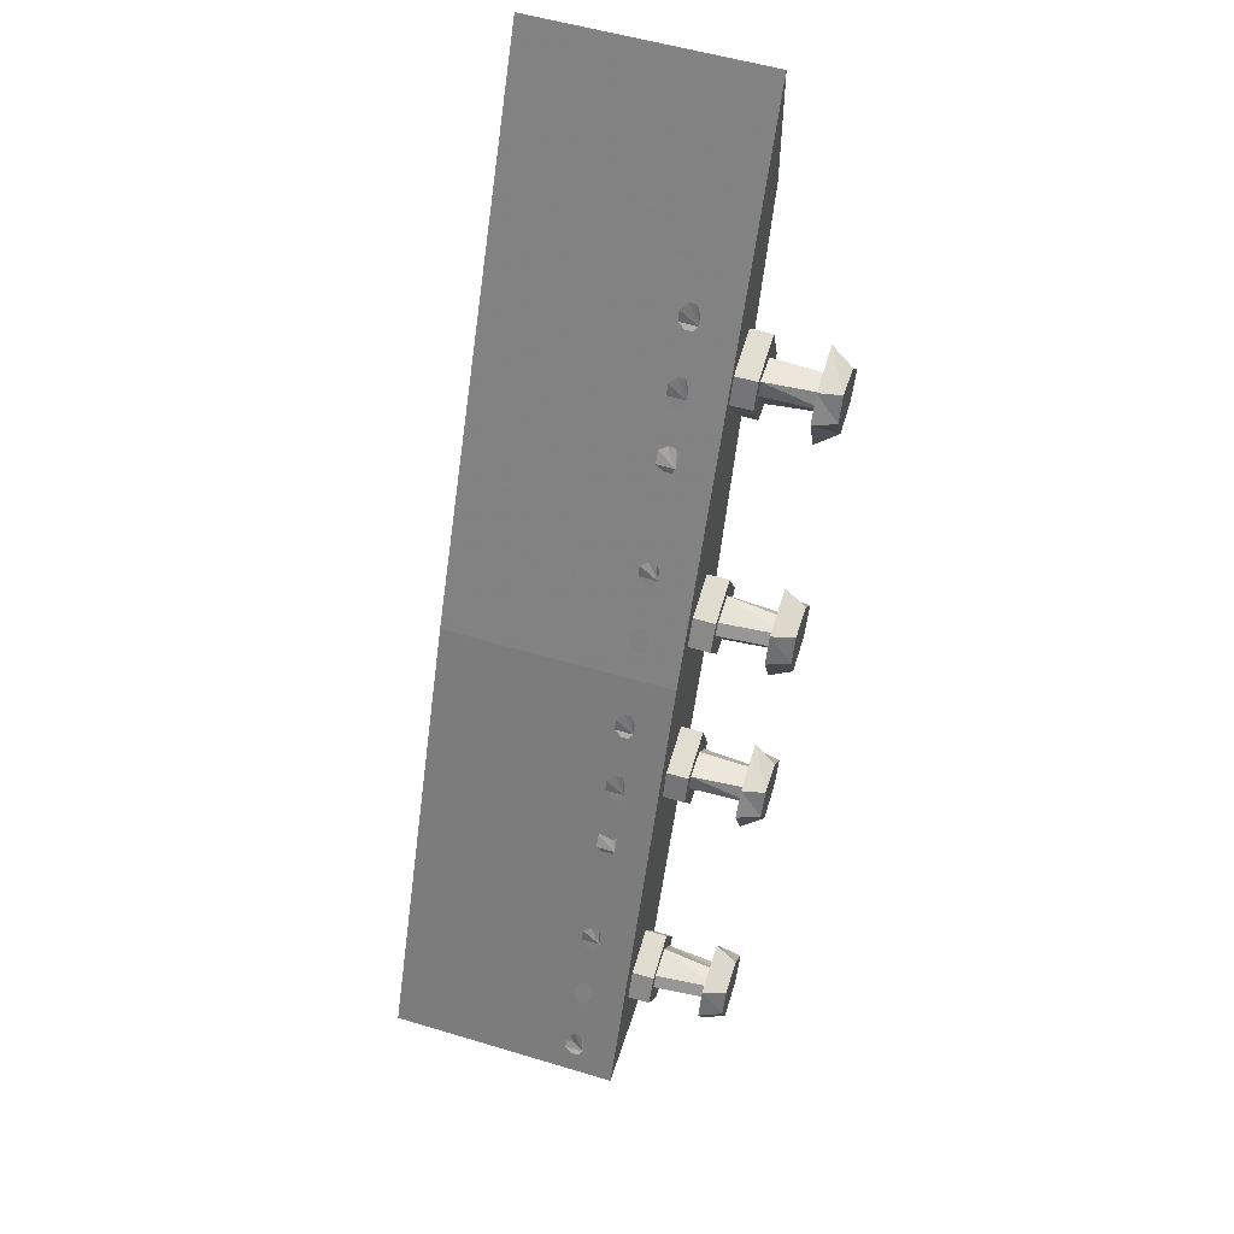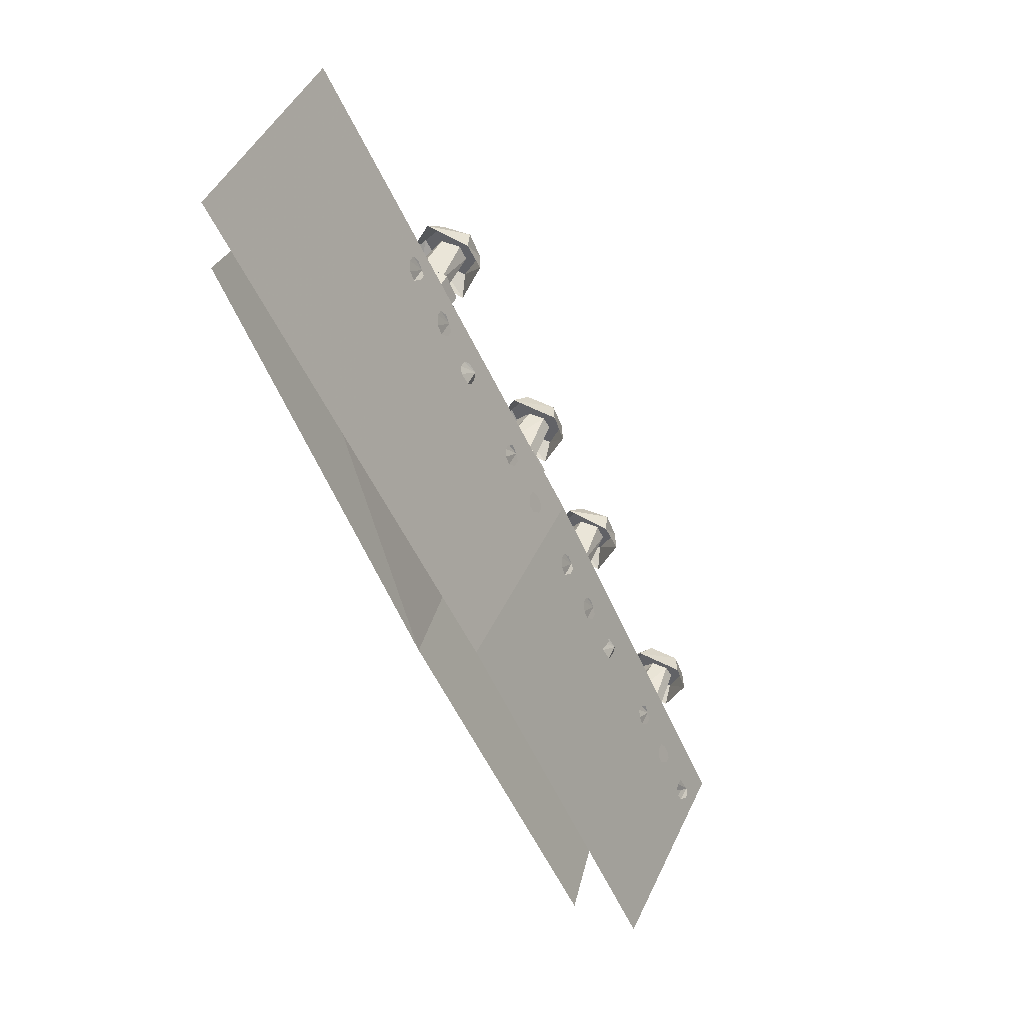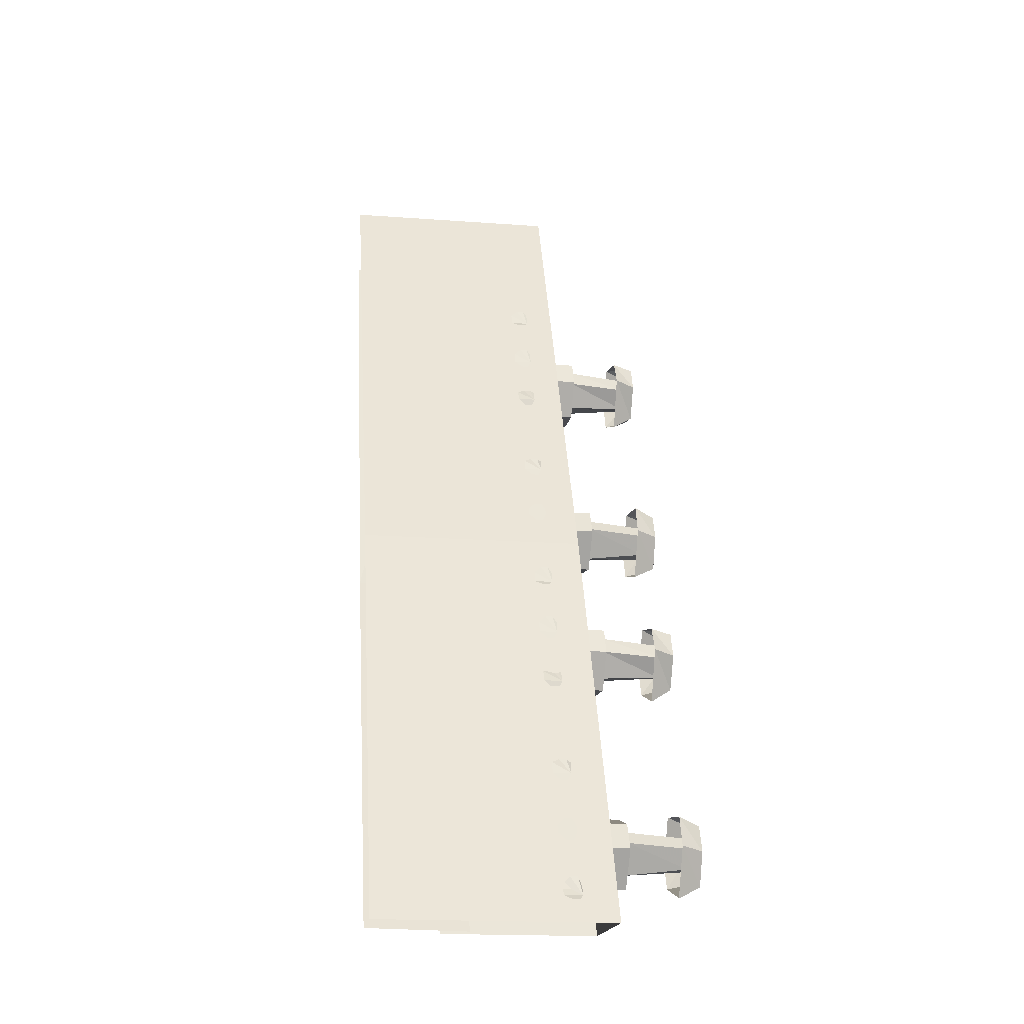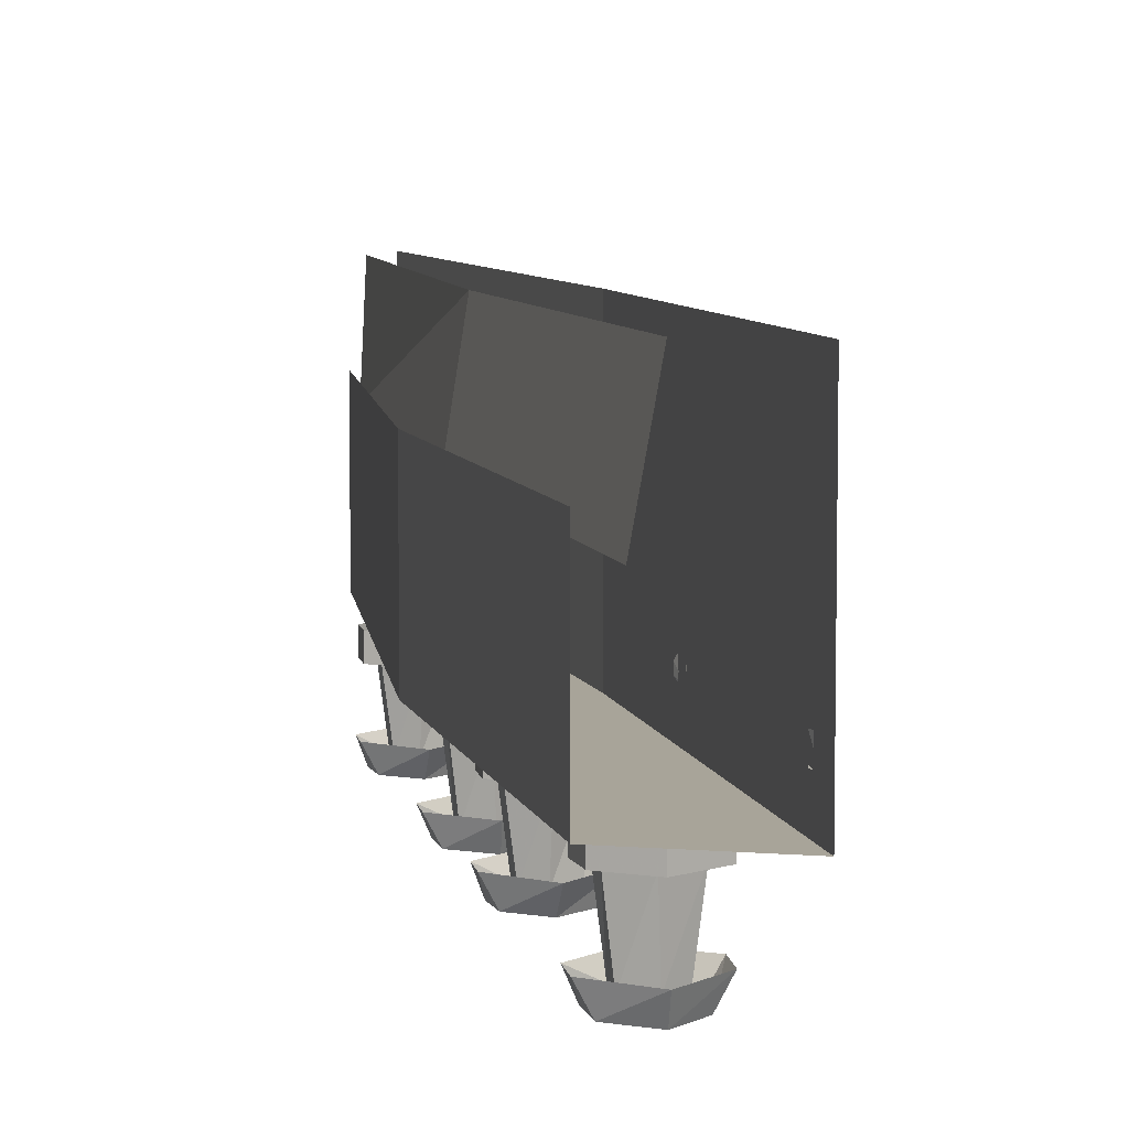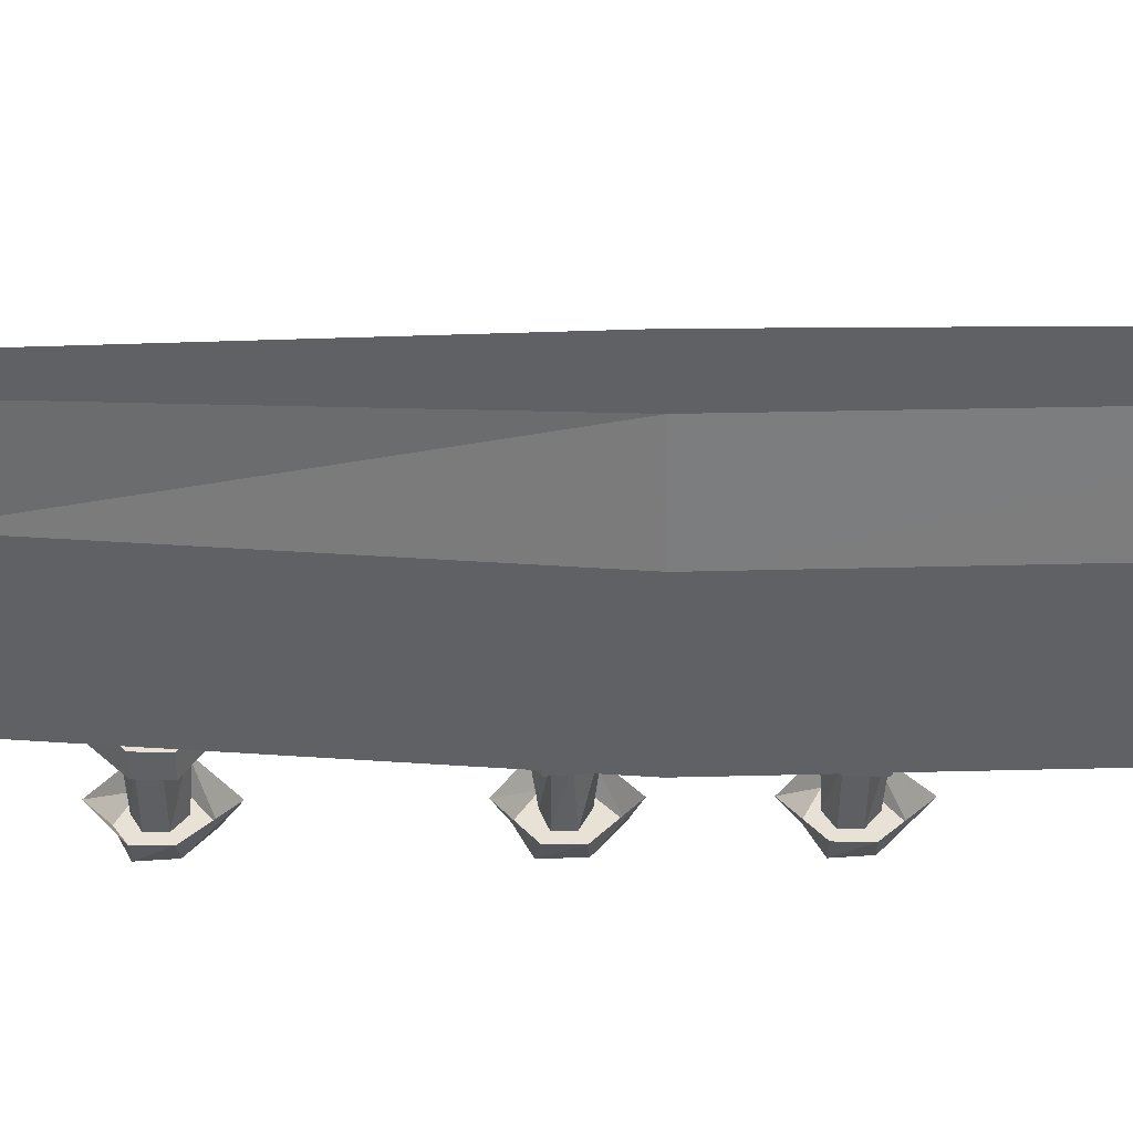
<metadata>
{"format":"obj","ext":"obj","renderer":"f3d","projection":"perspective","resolution":1024,"background":"white","views":[{"elev":54.3,"azim":-72.3,"up":"+Z"},{"elev":47.4,"azim":-155.4,"up":"+Z"},{"elev":-18.1,"azim":-98.1,"up":"+Z"},{"elev":7.1,"azim":-166.7,"up":"+Y"},{"elev":40.2,"azim":114.8,"up":"+Y"}]}
</metadata>
<code>
v -0.07031 0 -0.09375
v -0.5 0 -1
v -0.5 -0.1641 -1
v -0.07031 -0.1641 -0.09375
v 0.5 0 1
v 0.5 -0.1641 1
v 0.5 -0.4531 1
v -0.07031 -0.4531 -0.09375
v -0.5 -0.4531 -1
v 0.1094 -0.2188 -0.1797
v -0.2969 -0.2188 -1
v -0.3359 0 -1
v 0.07812 0 -0.1641
v 0.5 -0.2188 0.7969
v 0.5 0 0.8359
v -0.5 -0.4922 -1
v -0.2422 -0.4922 -1
v 0.1562 -0.4922 -0.2031
v -0.07031 -0.4922 -0.09375
v -0.5 -0.4453 -1
v -0.07031 -0.4453 -0.09375
v 0.5 -0.4922 1
v -0.2422 -0.4453 -1
v 0.1562 -0.4453 -0.2031
v 0.5 -0.4453 0.7422
v 0.5 -0.4922 0.7422
v -0.2422 -0.4531 -1
v -0.2422 -0.1641 -1
v 0.1562 -0.1641 -0.2031
v 0.1562 -0.4531 -0.2031
v 0.5 -0.1641 0.7422
v 0.5 -0.4531 0.7422
v -0.125 -0.4219 -0.2031
v -0.1172 -0.4219 -0.1797
v -0.1094 -0.4141 -0.1641
v -0.1094 -0.3984 -0.1641
v -0.1172 -0.3828 -0.1797
v -0.125 -0.3828 -0.2031
v -0.1328 -0.3984 -0.2109
v -0.1328 -0.4141 -0.2109
v -0.1875 -0.4219 -0.3359
v -0.1797 -0.4219 -0.3125
v -0.1719 -0.4141 -0.2969
v -0.1719 -0.3984 -0.2969
v -0.1797 -0.3828 -0.3125
v -0.1875 -0.3828 -0.3359
v -0.1953 -0.3984 -0.3516
v -0.1953 -0.4141 -0.3516
v -0.25 -0.4219 -0.4609
v -0.2344 -0.4219 -0.4375
v -0.2266 -0.4141 -0.4297
v -0.2266 -0.3984 -0.4297
v -0.2344 -0.3828 -0.4375
v -0.25 -0.3828 -0.4609
v -0.25 -0.3984 -0.4766
v -0.25 -0.4141 -0.4766
v -0.3516 -0.4219 -0.6797
v -0.3438 -0.4219 -0.6562
v -0.3359 -0.4141 -0.6484
v -0.3359 -0.3984 -0.6484
v -0.3438 -0.3828 -0.6562
v -0.3516 -0.3828 -0.6797
v -0.3594 -0.3984 -0.6953
v -0.3594 -0.4141 -0.6953
v -0.4141 -0.4219 -0.8125
v -0.4062 -0.4219 -0.7969
v -0.3984 -0.4141 -0.7812
v -0.3984 -0.3984 -0.7812
v -0.4062 -0.3828 -0.7969
v -0.4141 -0.3828 -0.8125
v -0.4219 -0.3984 -0.8281
v -0.4219 -0.4141 -0.8281
v -0.4766 -0.4219 -0.9453
v -0.4609 -0.4219 -0.9219
v -0.4609 -0.4141 -0.9062
v -0.4609 -0.3984 -0.9062
v -0.4609 -0.3828 -0.9219
v -0.4766 -0.3828 -0.9453
v -0.4844 -0.3984 -0.9531
v -0.4844 -0.4141 -0.9531
v -0.1016 -0.5391 -0.4453
v -0.007812 -0.5391 -0.4375
v 0.01562 -0.5391 -0.3828
v -0.02344 -0.5391 -0.2891
v -0.125 -0.5391 -0.3125
v -0.1484 -0.5391 -0.3672
v -0.1484 -0.4922 -0.3672
v -0.1016 -0.4922 -0.4453
v -0.007812 -0.4922 -0.4375
v 0.01562 -0.4922 -0.3828
v -0.02344 -0.4922 -0.2891
v -0.125 -0.4922 -0.3125
v -0.07812 -0.6719 -0.4062
v -0.1094 -0.6719 -0.3672
v -0.1172 -0.5391 -0.3594
v -0.08594 -0.5391 -0.4141
v -0.03906 -0.6719 -0.3984
v -0.02344 -0.5391 -0.4062
v -0.02344 -0.6719 -0.3672
v -0.007812 -0.5391 -0.375
v -0.04688 -0.6719 -0.3359
v -0.04688 -0.5391 -0.3281
v -0.09375 -0.6719 -0.3359
v -0.1094 -0.5391 -0.3281
v -0.09375 -0.6953 -0.4375
v -0.02344 -0.6953 -0.4219
v 0.007812 -0.6953 -0.3672
v -0.03906 -0.6953 -0.3125
v -0.1094 -0.6953 -0.3125
v -0.1328 -0.6953 -0.3672
v -0.1562 -0.6484 -0.3594
v -0.1094 -0.6484 -0.4688
v 0 -0.6484 -0.4297
v 0.02344 -0.6484 -0.375
v -0.02344 -0.6484 -0.2812
v -0.125 -0.6484 -0.3047
v -0.3203 -0.5391 -0.9141
v -0.2344 -0.5391 -0.8984
v -0.2031 -0.5391 -0.8438
v -0.25 -0.5391 -0.7578
v -0.3438 -0.5391 -0.7812
v -0.375 -0.5391 -0.8359
v -0.375 -0.4922 -0.8359
v -0.3203 -0.4922 -0.9141
v -0.2344 -0.4922 -0.8984
v -0.2031 -0.4922 -0.8438
v -0.25 -0.4922 -0.7578
v -0.3438 -0.4922 -0.7812
v -0.3047 -0.6719 -0.8672
v -0.3281 -0.6719 -0.8281
v -0.3438 -0.5391 -0.8203
v -0.3047 -0.5391 -0.8828
v -0.2578 -0.6719 -0.8672
v -0.2422 -0.5391 -0.8672
v -0.2422 -0.6719 -0.8359
v -0.2266 -0.5391 -0.8438
v -0.2734 -0.6719 -0.8047
v -0.2656 -0.5391 -0.7891
v -0.3125 -0.6719 -0.8047
v -0.3281 -0.5391 -0.7969
v -0.3203 -0.6953 -0.9062
v -0.2422 -0.6953 -0.8906
v -0.2109 -0.6953 -0.8281
v -0.2578 -0.6953 -0.7734
v -0.3281 -0.6953 -0.7812
v -0.3516 -0.6953 -0.8359
v -0.375 -0.6484 -0.8281
v -0.3281 -0.6484 -0.9297
v -0.2188 -0.6484 -0.8984
v -0.1953 -0.6484 -0.8438
v -0.2422 -0.6484 -0.75
v -0.3516 -0.6484 -0.7656
v 0.2734 -0.5391 0.3516
v 0.3672 -0.5391 0.3594
v 0.3906 -0.5391 0.4141
v 0.3516 -0.5391 0.5078
v 0.25 -0.5391 0.4844
v 0.2266 -0.5391 0.4297
v 0.2266 -0.4922 0.4297
v 0.2734 -0.4922 0.3516
v 0.3672 -0.4922 0.3594
v 0.3906 -0.4922 0.4141
v 0.3516 -0.4922 0.5078
v 0.25 -0.4922 0.4844
v 0.2969 -0.6719 0.3906
v 0.2656 -0.6719 0.4297
v 0.2578 -0.5391 0.4375
v 0.2891 -0.5391 0.3828
v 0.3359 -0.6719 0.3984
v 0.3516 -0.5391 0.3906
v 0.3516 -0.6719 0.4297
v 0.3672 -0.5391 0.4219
v 0.3281 -0.6719 0.4609
v 0.3281 -0.5391 0.4688
v 0.2812 -0.6719 0.4609
v 0.2656 -0.5391 0.4688
v 0.2812 -0.6953 0.3594
v 0.3516 -0.6953 0.375
v 0.3828 -0.6953 0.4297
v 0.3359 -0.6953 0.4844
v 0.2656 -0.6953 0.4844
v 0.2422 -0.6953 0.4297
v 0.2188 -0.6484 0.4375
v 0.2656 -0.6484 0.3281
v 0.375 -0.6484 0.3672
v 0.3984 -0.6484 0.4219
v 0.3516 -0.6484 0.5156
v 0.25 -0.6484 0.4922
v 0.05469 -0.5391 -0.1172
v 0.1406 -0.5391 -0.1016
v 0.1719 -0.5391 -0.04688
v 0.125 -0.5391 0.03906
v 0.03125 -0.5391 0.01562
v 0 -0.5391 -0.03906
v 0 -0.4922 -0.03906
v 0.05469 -0.4922 -0.1172
v 0.1406 -0.4922 -0.1016
v 0.1719 -0.4922 -0.04688
v 0.125 -0.4922 0.03906
v 0.03125 -0.4922 0.01562
v 0.07031 -0.6719 -0.07031
v 0.04688 -0.6719 -0.03125
v 0.03125 -0.5391 -0.02344
v 0.07031 -0.5391 -0.08594
v 0.1172 -0.6719 -0.07031
v 0.1328 -0.5391 -0.07031
v 0.1328 -0.6719 -0.03906
v 0.1484 -0.5391 -0.04688
v 0.1016 -0.6719 -0.007812
v 0.1094 -0.5391 0.007812
v 0.0625 -0.6719 -0.007812
v 0.04688 -0.5391 0
v 0.05469 -0.6953 -0.1094
v 0.1328 -0.6953 -0.09375
v 0.1641 -0.6953 -0.03125
v 0.1172 -0.6953 0.02344
v 0.04688 -0.6953 0.01562
v 0.02344 -0.6953 -0.03906
v 0 -0.6484 -0.03125
v 0.04688 -0.6484 -0.1328
v 0.1562 -0.6484 -0.1016
v 0.1797 -0.6484 -0.04688
v 0.1328 -0.6484 0.04688
v 0.02344 -0.6484 0.03125
v 0.25 -0.4219 0.5938
v 0.2578 -0.4219 0.6172
v 0.2656 -0.4141 0.6328
v 0.2656 -0.3984 0.6328
v 0.2578 -0.3828 0.6172
v 0.25 -0.3828 0.5938
v 0.2422 -0.3984 0.5859
v 0.2422 -0.4141 0.5859
v 0.1875 -0.4219 0.4609
v 0.1953 -0.4219 0.4844
v 0.2031 -0.4141 0.5
v 0.2031 -0.3984 0.5
v 0.1953 -0.3828 0.4844
v 0.1875 -0.3828 0.4609
v 0.1797 -0.3984 0.4453
v 0.1797 -0.4141 0.4453
v 0.125 -0.4219 0.3359
v 0.1406 -0.4219 0.3594
v 0.1484 -0.4141 0.3672
v 0.1484 -0.3984 0.3672
v 0.1406 -0.3828 0.3594
v 0.125 -0.3828 0.3359
v 0.125 -0.3984 0.3203
v 0.125 -0.4141 0.3203
v 0.02344 -0.4219 0.1172
v 0.03125 -0.4219 0.1406
v 0.03906 -0.4141 0.1484
v 0.03906 -0.3984 0.1484
v 0.03125 -0.3828 0.1406
v 0.02344 -0.3828 0.1172
v 0.01562 -0.3984 0.1016
v 0.01562 -0.4141 0.1016
v -0.03906 -0.4219 -0.01562
v -0.03125 -0.4219 0
v -0.02344 -0.4141 0.01562
v -0.02344 -0.3984 0.01562
v -0.03125 -0.3828 0
v -0.03906 -0.3828 -0.01562
v -0.04688 -0.3984 -0.03125
v -0.04688 -0.4141 -0.03125
f 1 2 3
f 1 3 4
f 1 4 5
f 5 4 6
f 6 4 7
f 7 4 8
f 8 4 3
f 8 3 9
f 10 11 12
f 10 12 13
f 10 13 14
f 14 13 15
f 27 28 29
f 27 29 30
f 30 29 31
f 30 31 32
f 16 17 18
f 16 18 19
f 16 19 20
f 20 19 21
f 21 19 22
f 21 22 7
f 17 23 24
f 17 24 18
f 18 24 25
f 18 25 26
f 18 26 19
f 19 26 22
f 33 34 35
f 33 35 36
f 33 36 37
f 33 37 38
f 33 38 39
f 33 39 40
f 41 42 43
f 41 43 44
f 41 44 45
f 41 45 46
f 41 46 47
f 41 47 48
f 49 50 51
f 49 51 52
f 49 52 53
f 49 53 54
f 49 54 55
f 49 55 56
f 57 58 59
f 57 59 60
f 57 60 61
f 57 61 62
f 57 62 63
f 57 63 64
f 65 66 67
f 65 67 68
f 65 68 69
f 65 69 70
f 65 70 71
f 65 71 72
f 73 74 75
f 73 75 76
f 73 76 77
f 73 77 78
f 73 78 79
f 73 79 80
f 93 94 95
f 93 95 96
f 93 96 97
f 97 96 98
f 97 98 99
f 99 98 100
f 99 100 101
f 101 100 102
f 101 102 103
f 103 102 104
f 103 104 94
f 94 104 95
f 105 106 107
f 105 107 108
f 105 108 109
f 105 109 110
f 105 110 111
f 105 111 112
f 105 112 106
f 106 112 113
f 106 113 107
f 107 113 114
f 107 114 108
f 108 114 115
f 108 115 109
f 109 115 116
f 109 116 110
f 110 116 111
f 129 130 131
f 129 131 132
f 129 132 133
f 133 132 134
f 133 134 135
f 135 134 136
f 135 136 137
f 137 136 138
f 137 138 139
f 139 138 140
f 139 140 130
f 130 140 131
f 141 142 143
f 141 143 144
f 141 144 145
f 141 145 146
f 141 146 147
f 141 147 148
f 141 148 142
f 142 148 149
f 142 149 143
f 143 149 150
f 143 150 144
f 144 150 151
f 144 151 145
f 145 151 152
f 145 152 146
f 146 152 147
f 165 166 167
f 165 167 168
f 165 168 169
f 169 168 170
f 169 170 171
f 171 170 172
f 171 172 173
f 173 172 174
f 173 174 175
f 175 174 176
f 175 176 166
f 166 176 167
f 177 178 179
f 177 179 180
f 177 180 181
f 177 181 182
f 177 182 183
f 177 183 184
f 177 184 178
f 178 184 185
f 178 185 179
f 179 185 186
f 179 186 180
f 180 186 187
f 180 187 181
f 181 187 188
f 181 188 182
f 182 188 183
f 201 202 203
f 201 203 204
f 201 204 205
f 205 204 206
f 205 206 207
f 207 206 208
f 207 208 209
f 209 208 210
f 209 210 211
f 211 210 212
f 211 212 202
f 202 212 203
f 213 214 215
f 213 215 216
f 213 216 217
f 213 217 218
f 213 218 219
f 213 219 220
f 213 220 214
f 214 220 221
f 214 221 215
f 215 221 222
f 215 222 216
f 216 222 223
f 216 223 217
f 217 223 224
f 217 224 218
f 218 224 219
f 225 226 227
f 225 227 228
f 225 228 229
f 225 229 230
f 225 230 231
f 225 231 232
f 233 234 235
f 233 235 236
f 233 236 237
f 233 237 238
f 233 238 239
f 233 239 240
f 241 242 243
f 241 243 244
f 241 244 245
f 241 245 246
f 241 246 247
f 241 247 248
f 249 250 251
f 249 251 252
f 249 252 253
f 249 253 254
f 249 254 255
f 249 255 256
f 257 258 259
f 257 259 260
f 257 260 261
f 257 261 262
f 257 262 263
f 257 263 264
f 81 82 83
f 81 83 84
f 81 84 85
f 81 85 86
f 81 86 87
f 81 87 88
f 81 88 82
f 82 88 89
f 82 89 83
f 83 89 90
f 83 90 84
f 84 90 91
f 84 91 85
f 85 91 92
f 85 92 86
f 86 92 87
f 117 118 119
f 117 119 120
f 117 120 121
f 117 121 122
f 117 122 123
f 117 123 124
f 117 124 118
f 118 124 125
f 118 125 119
f 119 125 126
f 119 126 120
f 120 126 127
f 120 127 121
f 121 127 128
f 121 128 122
f 122 128 123
f 153 154 155
f 153 155 156
f 153 156 157
f 153 157 158
f 153 158 159
f 153 159 160
f 153 160 154
f 154 160 161
f 154 161 155
f 155 161 162
f 155 162 156
f 156 162 163
f 156 163 157
f 157 163 164
f 157 164 158
f 158 164 159
f 189 190 191
f 189 191 192
f 189 192 193
f 189 193 194
f 189 194 195
f 189 195 196
f 189 196 190
f 190 196 197
f 190 197 191
f 191 197 198
f 191 198 192
f 192 198 199
f 192 199 193
f 193 199 200
f 193 200 194
f 194 200 195

</code>
